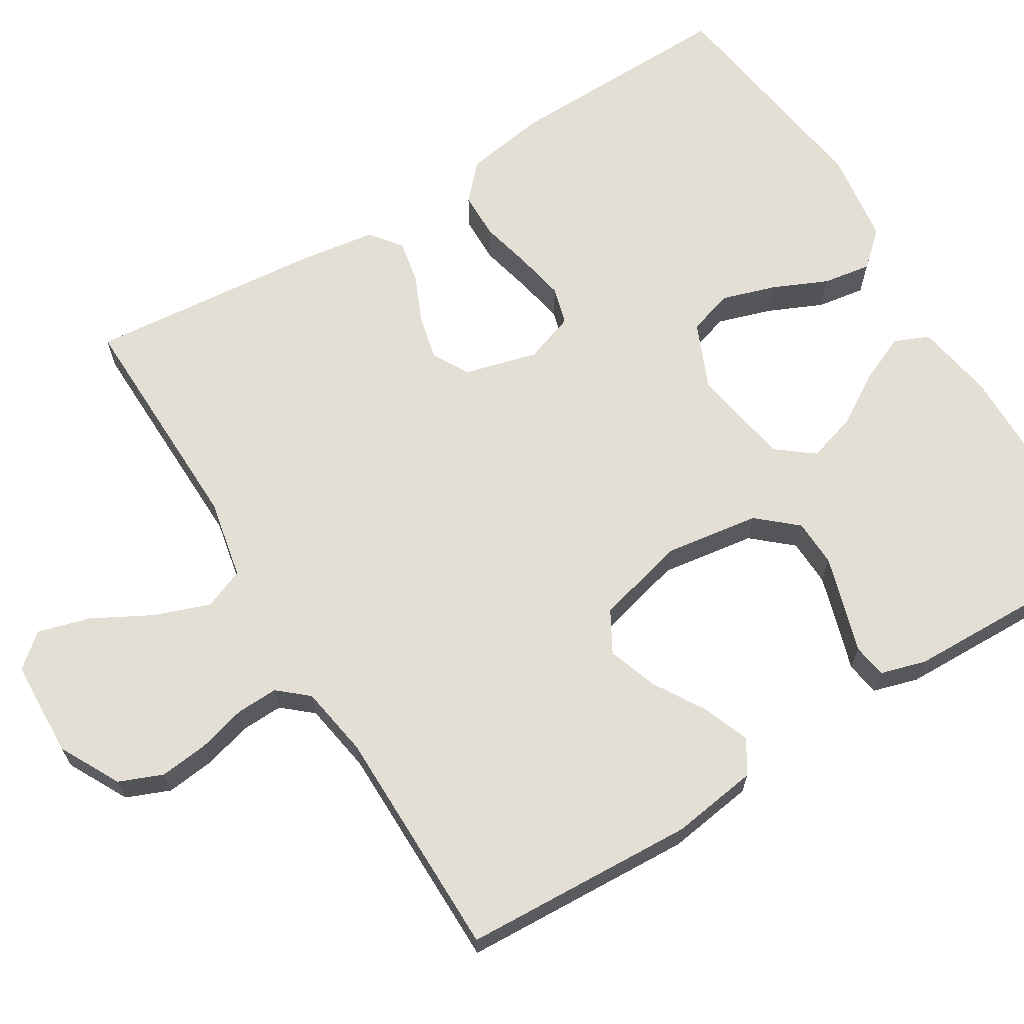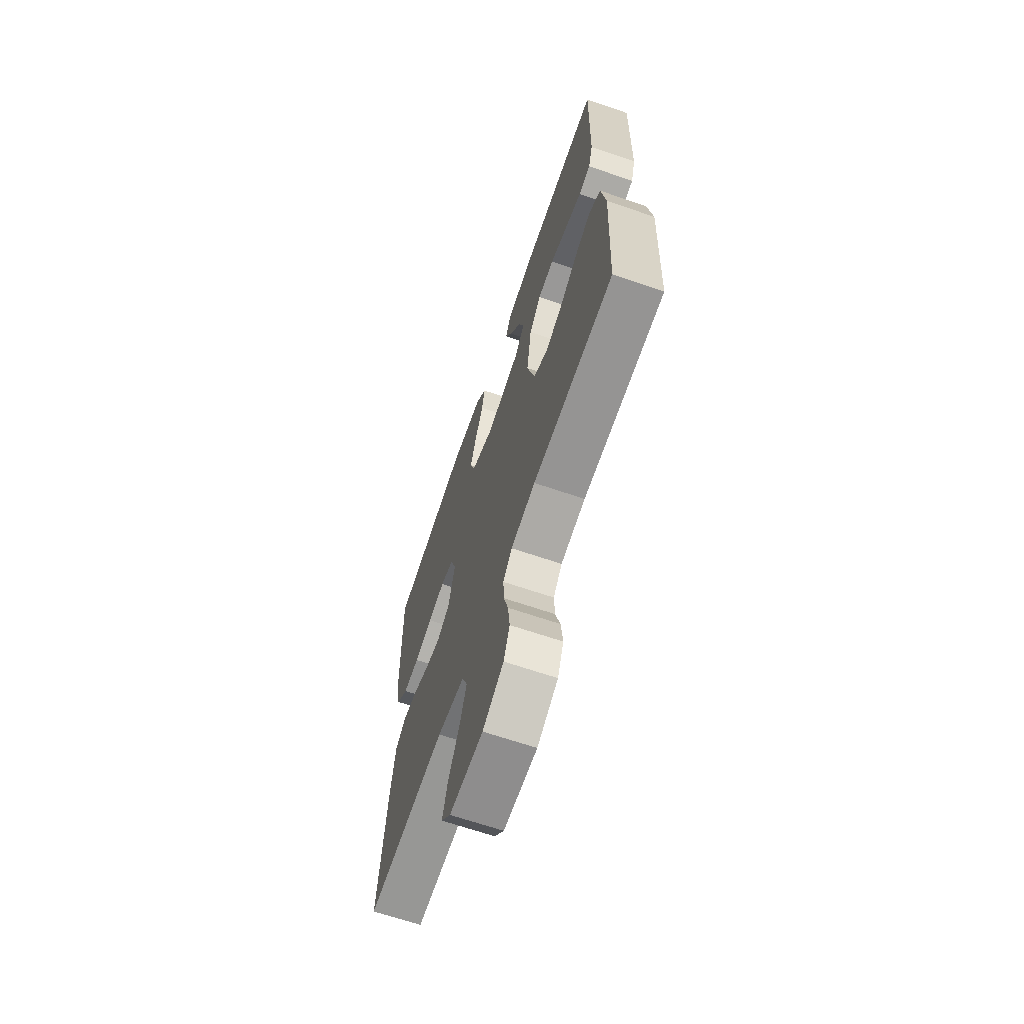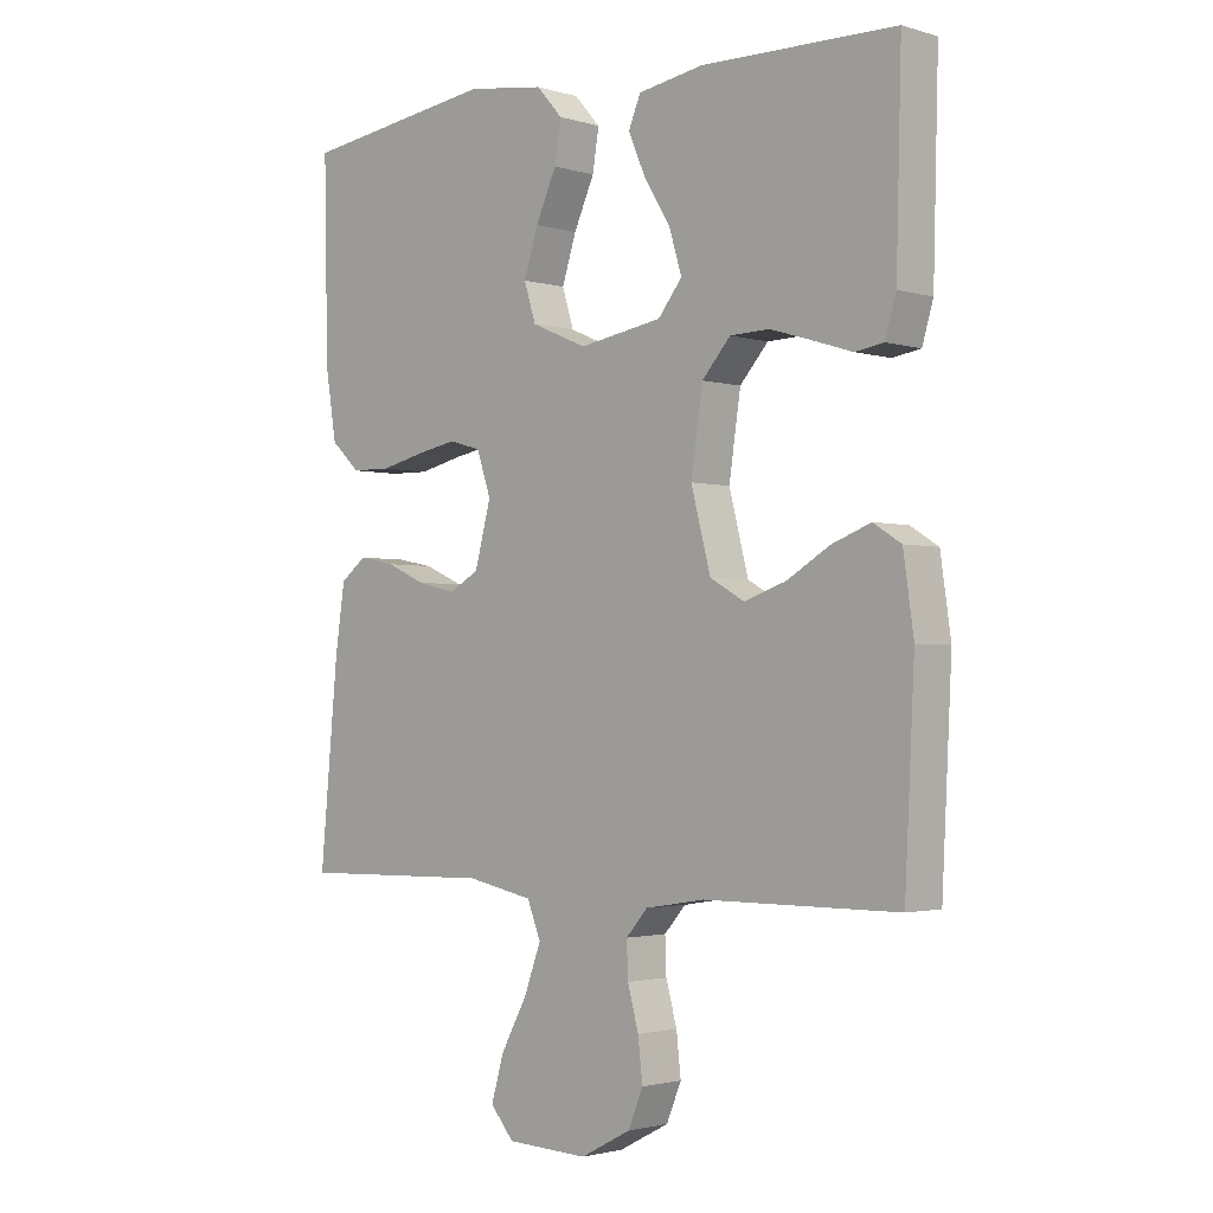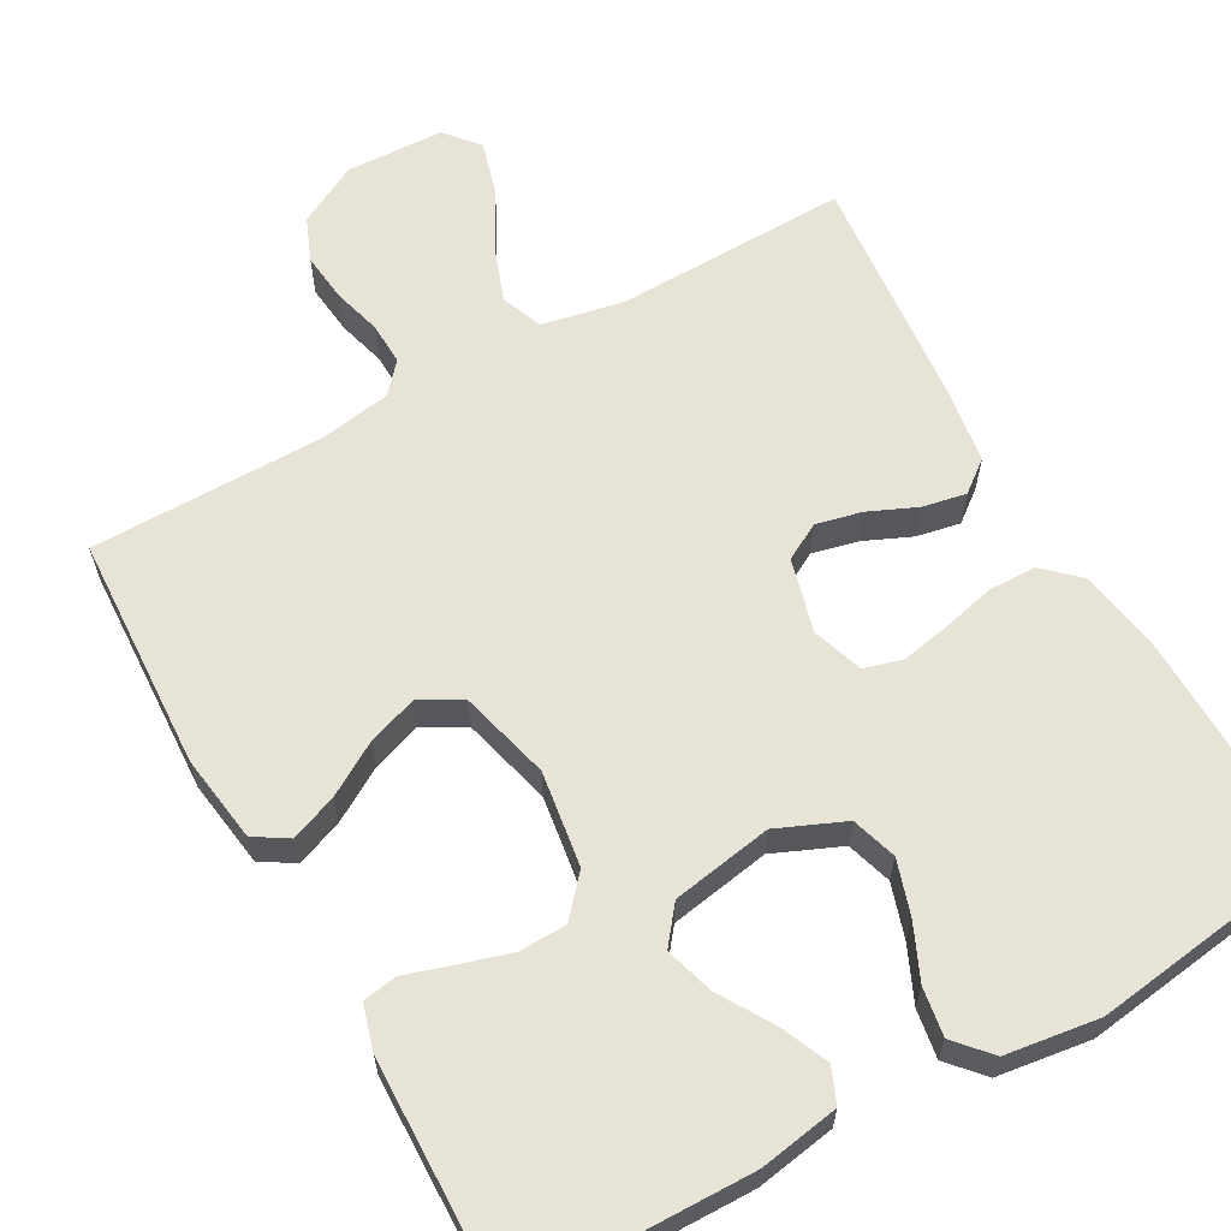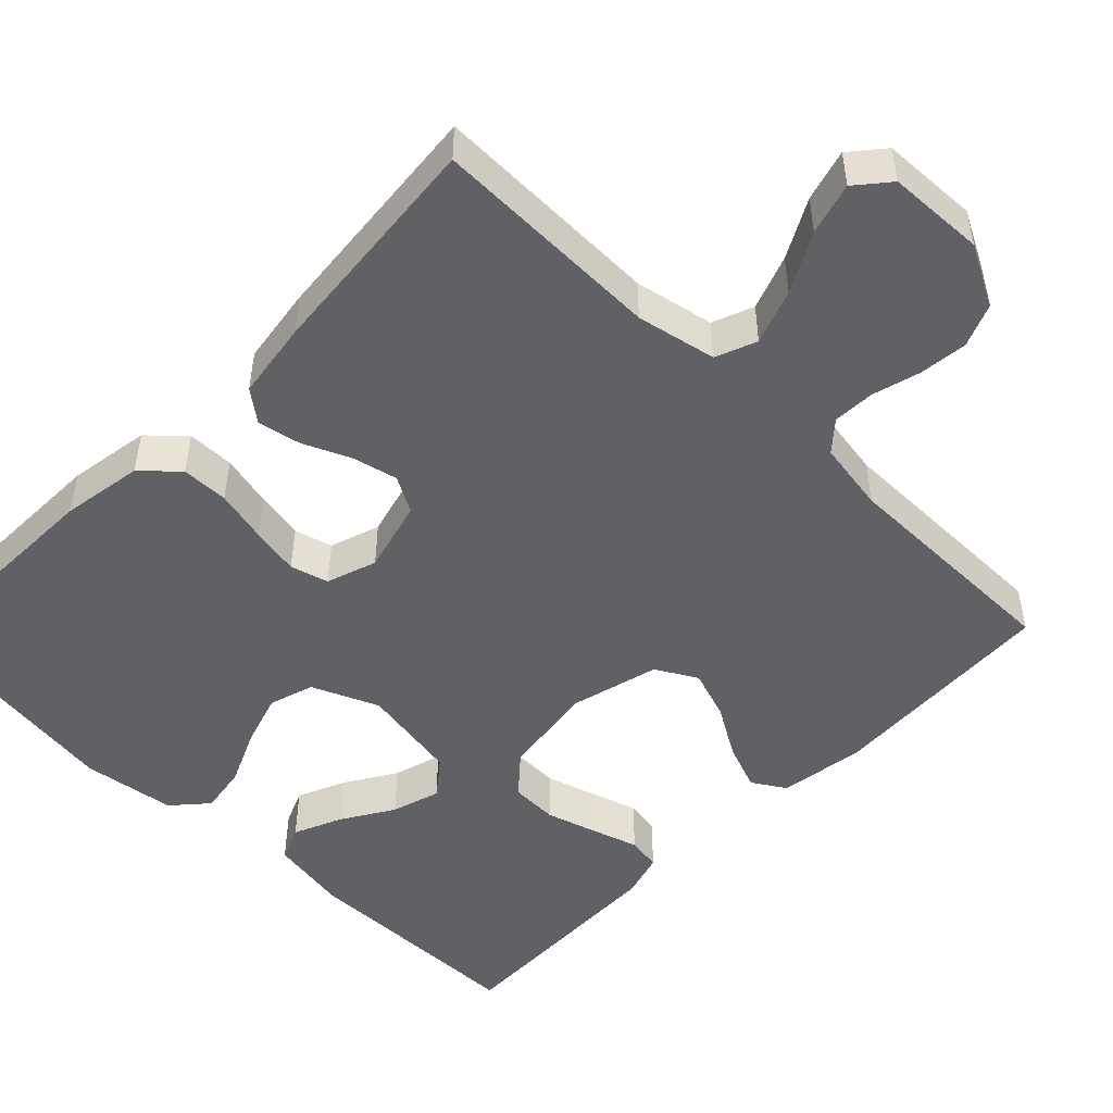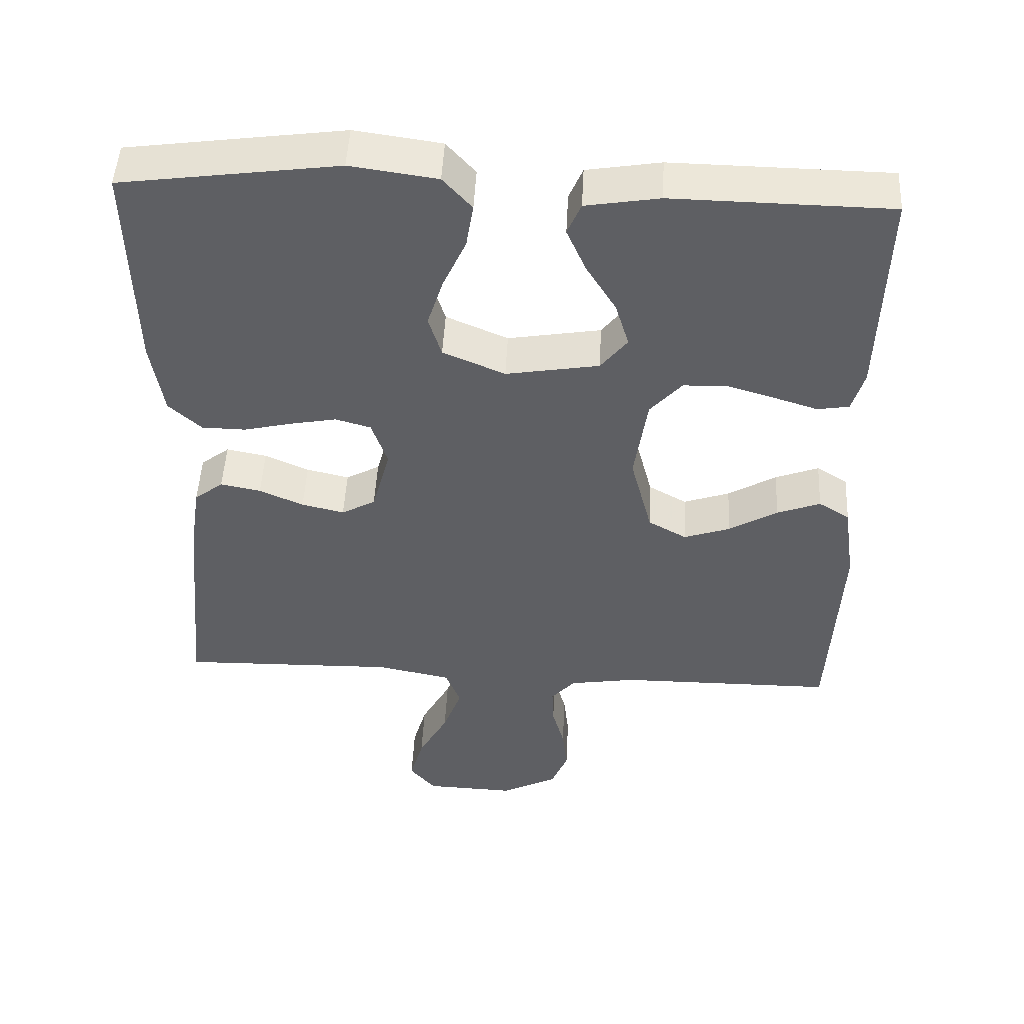
<metadata>
{"format":"obj","ext":"obj","renderer":"f3d","projection":"perspective","resolution":1024,"background":"white","views":[{"elev":66.3,"azim":-121.6,"up":"+Y"},{"elev":-66.9,"azim":-108.9,"up":"+Z"},{"elev":-2.1,"azim":-136.5,"up":"+Z"},{"elev":62.4,"azim":-29.3,"up":"+Y"},{"elev":-49.3,"azim":135.7,"up":"+Y"},{"elev":48.7,"azim":-177.1,"up":"+Z"}]}
</metadata>
<code>
v -0.5 0.07 -0.5
v -0.515 0.07 -0.2
v -0.499 0.07 -0.088
v -0.456 0.07 -0.061
v -0.396 0.07 -0.084
v -0.329 0.07 -0.124
v -0.265 0.07 -0.146
v -0.212 0.07 -0.116
v -0.182 0.07 0
v -0.2 0.07 0.122
v -0.244 0.07 0.172
v -0.305 0.07 0.174
v -0.371 0.07 0.154
v -0.431 0.07 0.135
v -0.475 0.07 0.142
v -0.492 0.07 0.2
v -0.5 0.07 0.5
v -0.2 0.07 0.505
v -0.098 0.07 0.488
v -0.079 0.07 0.443
v -0.106 0.07 0.381
v -0.147 0.07 0.314
v -0.166 0.07 0.251
v -0.129 0.07 0.204
v 0 0.07 0.182
v 0.086 0.07 0.219
v 0.104 0.07 0.277
v 0.082 0.07 0.346
v 0.05 0.07 0.417
v 0.04 0.07 0.479
v 0.08 0.07 0.524
v 0.2 0.07 0.541
v 0.5 0.07 0.5
v 0.494 0.07 0.2
v 0.477 0.07 0.094
v 0.432 0.07 0.052
v 0.371 0.07 0.051
v 0.303 0.07 0.067
v 0.24 0.07 0.079
v 0.191 0.07 0.065
v 0.169 0.07 0
v 0.194 0.07 -0.094
v 0.241 0.07 -0.12
v 0.3 0.07 -0.106
v 0.361 0.07 -0.079
v 0.417 0.07 -0.068
v 0.457 0.07 -0.099
v 0.472 0.07 -0.2
v 0.5 0.07 -0.5
v 0.2 0.07 -0.494
v 0.097 0.07 -0.515
v 0.076 0.07 -0.568
v 0.102 0.07 -0.639
v 0.143 0.07 -0.715
v 0.162 0.07 -0.782
v 0.126 0.07 -0.825
v 0 0.07 -0.83
v -0.078 0.07 -0.789
v -0.101 0.07 -0.733
v -0.094 0.07 -0.67
v -0.077 0.07 -0.608
v -0.075 0.07 -0.554
v -0.108 0.07 -0.516
v -0.2 0.07 -0.501
v -0.5 0 -0.5
v -0.515 0 -0.2
v -0.499 0 -0.088
v -0.456 0 -0.061
v -0.396 0 -0.084
v -0.329 0 -0.124
v -0.265 0 -0.146
v -0.212 0 -0.116
v -0.182 0 0
v -0.2 0 0.122
v -0.244 0 0.172
v -0.305 0 0.174
v -0.371 0 0.154
v -0.431 0 0.135
v -0.475 0 0.142
v -0.492 0 0.2
v -0.5 0 0.5
v -0.2 0 0.505
v -0.098 0 0.488
v -0.079 0 0.443
v -0.106 0 0.381
v -0.147 0 0.314
v -0.166 0 0.251
v -0.129 0 0.204
v 0 0 0.182
v 0.086 0 0.219
v 0.104 0 0.277
v 0.082 0 0.346
v 0.05 0 0.417
v 0.04 0 0.479
v 0.08 0 0.524
v 0.2 0 0.541
v 0.5 0 0.5
v 0.494 0 0.2
v 0.477 0 0.094
v 0.432 0 0.052
v 0.371 0 0.051
v 0.303 0 0.067
v 0.24 0 0.079
v 0.191 0 0.065
v 0.169 0 0
v 0.194 0 -0.094
v 0.241 0 -0.12
v 0.3 0 -0.106
v 0.361 0 -0.079
v 0.417 0 -0.068
v 0.457 0 -0.099
v 0.472 0 -0.2
v 0.5 0 -0.5
v 0.2 0 -0.494
v 0.097 0 -0.515
v 0.076 0 -0.568
v 0.102 0 -0.639
v 0.143 0 -0.715
v 0.162 0 -0.782
v 0.126 0 -0.825
v 0 0 -0.83
v -0.078 0 -0.789
v -0.101 0 -0.733
v -0.094 0 -0.67
v -0.077 0 -0.608
v -0.075 0 -0.554
v -0.108 0 -0.516
v -0.2 0 -0.501
f 59 60 61
f 58 59 61
f 57 58 61
f 56 57 61
f 55 56 61
f 54 55 61
f 53 54 61
f 52 53 61 62
f 51 52 62 63
f 48 49 50
f 47 48 50
f 46 47 50
f 45 46 50
f 44 45 50
f 51 63 64
f 50 51 64
f 44 50 64
f 43 44 64
f 36 37 38
f 35 36 38
f 34 35 38
f 33 34 38
f 32 33 38
f 31 32 38
f 30 31 38
f 29 30 38
f 28 29 38
f 27 28 38 39
f 26 27 39 40
f 20 21 22
f 19 20 22
f 18 19 22
f 17 18 22
f 16 17 22
f 15 16 22
f 14 15 22
f 13 14 22
f 12 13 22 23
f 11 12 23 24
f 4 5 6
f 3 4 6
f 2 3 6
f 1 2 6
f 64 1 6
f 64 6 7
f 64 7 8
f 43 64 8
f 42 43 8
f 41 42 8 9
f 40 41 9
f 26 40 9
f 25 26 9
f 10 11 24 25
f 9 10 25
f 125 124 123
f 125 123 122
f 125 122 121
f 125 121 120
f 125 120 119
f 125 119 118
f 125 118 117
f 126 125 117 116
f 127 126 116 115
f 114 113 112
f 114 112 111
f 114 111 110
f 114 110 109
f 114 109 108
f 128 127 115
f 128 115 114
f 128 114 108
f 128 108 107
f 102 101 100
f 102 100 99
f 102 99 98
f 102 98 97
f 102 97 96
f 102 96 95
f 102 95 94
f 102 94 93
f 102 93 92
f 103 102 92 91
f 104 103 91 90
f 86 85 84
f 86 84 83
f 86 83 82
f 86 82 81
f 86 81 80
f 86 80 79
f 86 79 78
f 86 78 77
f 87 86 77 76
f 88 87 76 75
f 70 69 68
f 70 68 67
f 70 67 66
f 70 66 65
f 70 65 128
f 71 70 128
f 72 71 128
f 72 128 107
f 72 107 106
f 73 72 106 105
f 73 105 104
f 73 104 90
f 73 90 89
f 89 88 75 74
f 89 74 73
f 1 65 66 2
f 2 66 67 3
f 3 67 68 4
f 4 68 69 5
f 5 69 70 6
f 6 70 71 7
f 7 71 72 8
f 8 72 73 9
f 9 73 74 10
f 10 74 75 11
f 11 75 76 12
f 12 76 77 13
f 13 77 78 14
f 14 78 79 15
f 15 79 80 16
f 16 80 81 17
f 17 81 82 18
f 18 82 83 19
f 19 83 84 20
f 20 84 85 21
f 21 85 86 22
f 22 86 87 23
f 23 87 88 24
f 24 88 89 25
f 25 89 90 26
f 26 90 91 27
f 27 91 92 28
f 28 92 93 29
f 29 93 94 30
f 30 94 95 31
f 31 95 96 32
f 32 96 97 33
f 33 97 98 34
f 34 98 99 35
f 35 99 100 36
f 36 100 101 37
f 37 101 102 38
f 38 102 103 39
f 39 103 104 40
f 40 104 105 41
f 41 105 106 42
f 42 106 107 43
f 43 107 108 44
f 44 108 109 45
f 45 109 110 46
f 46 110 111 47
f 47 111 112 48
f 48 112 113 49
f 49 113 114 50
f 50 114 115 51
f 51 115 116 52
f 52 116 117 53
f 53 117 118 54
f 54 118 119 55
f 55 119 120 56
f 56 120 121 57
f 57 121 122 58
f 58 122 123 59
f 59 123 124 60
f 60 124 125 61
f 61 125 126 62
f 62 126 127 63
f 63 127 128 64
f 64 128 65 1

</code>
